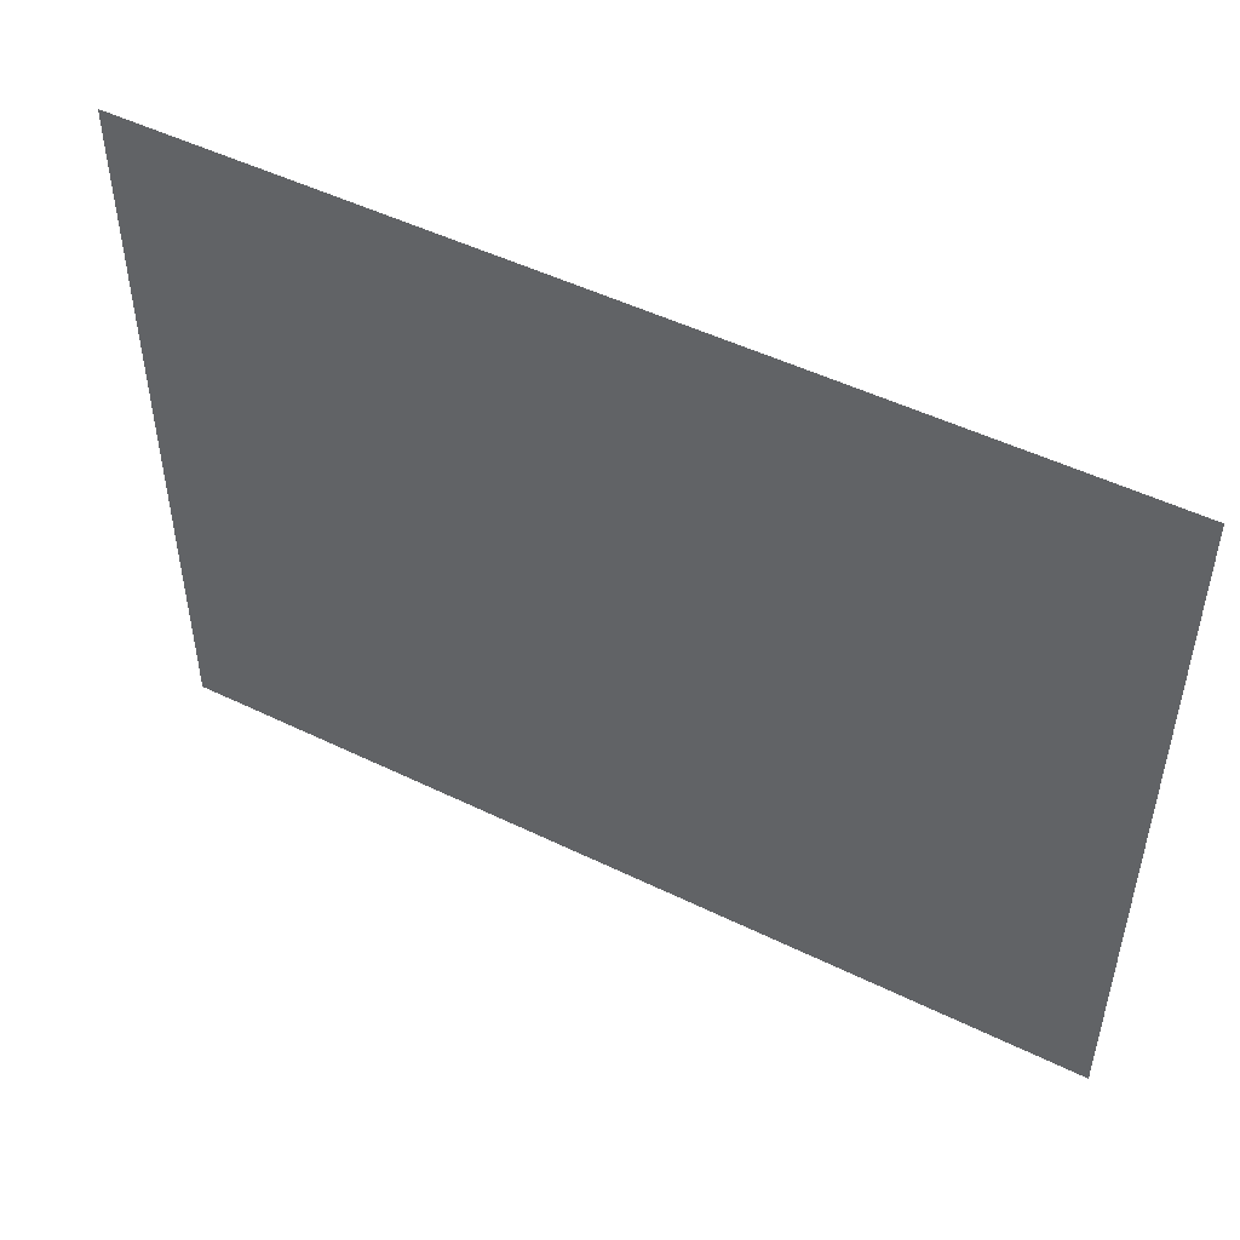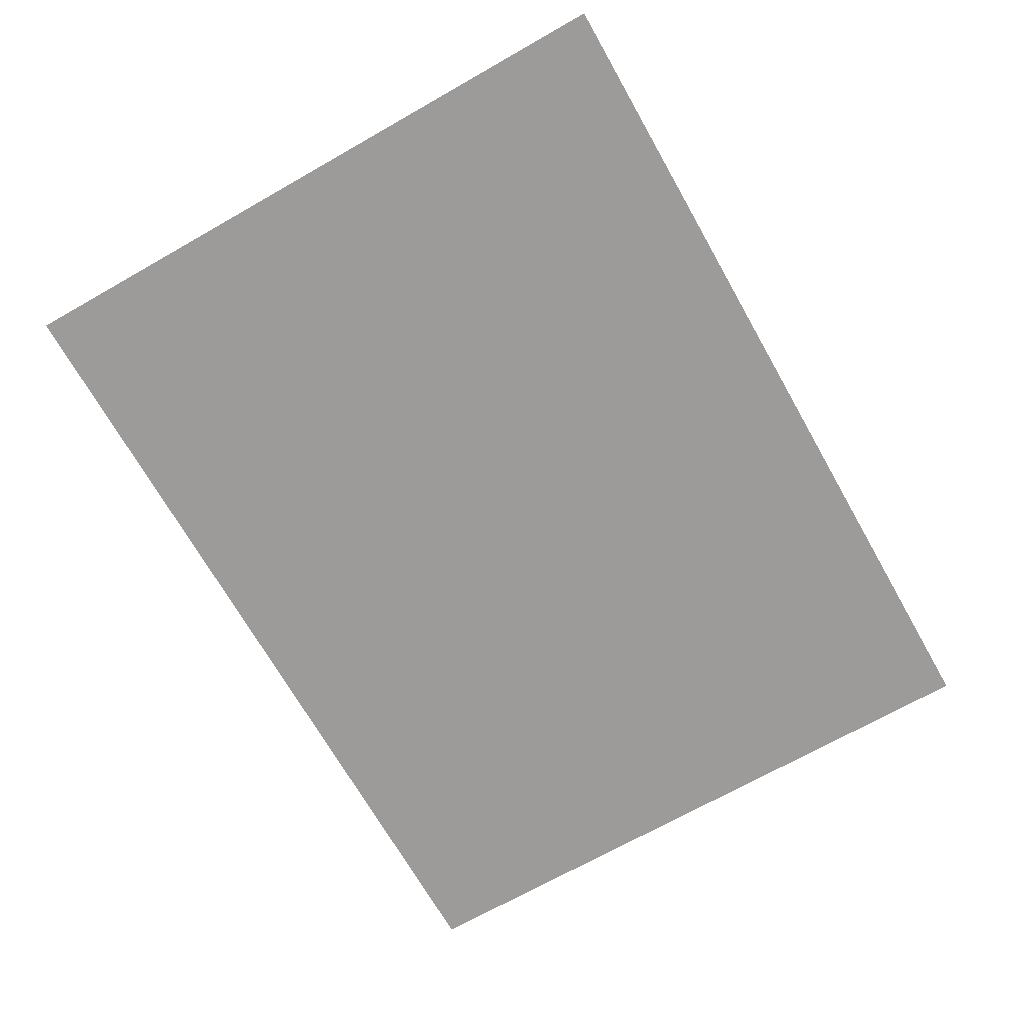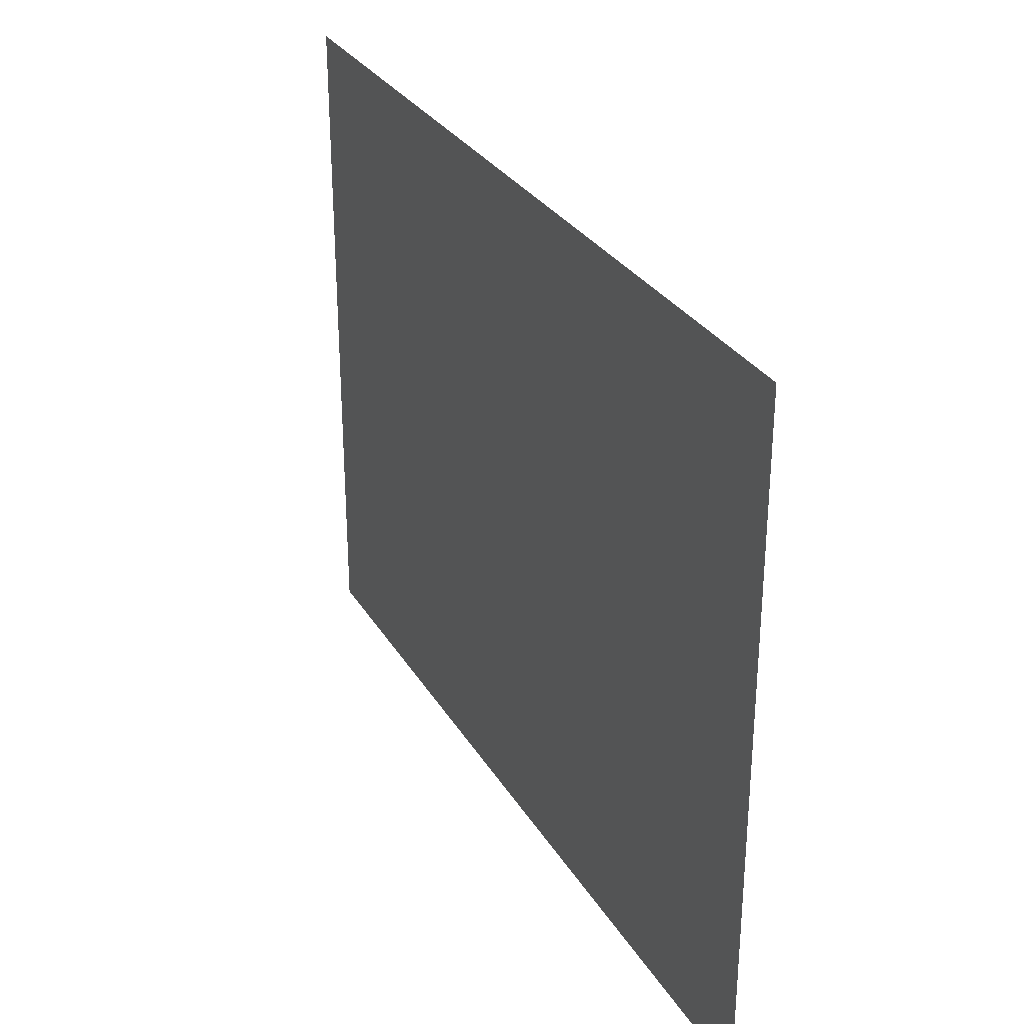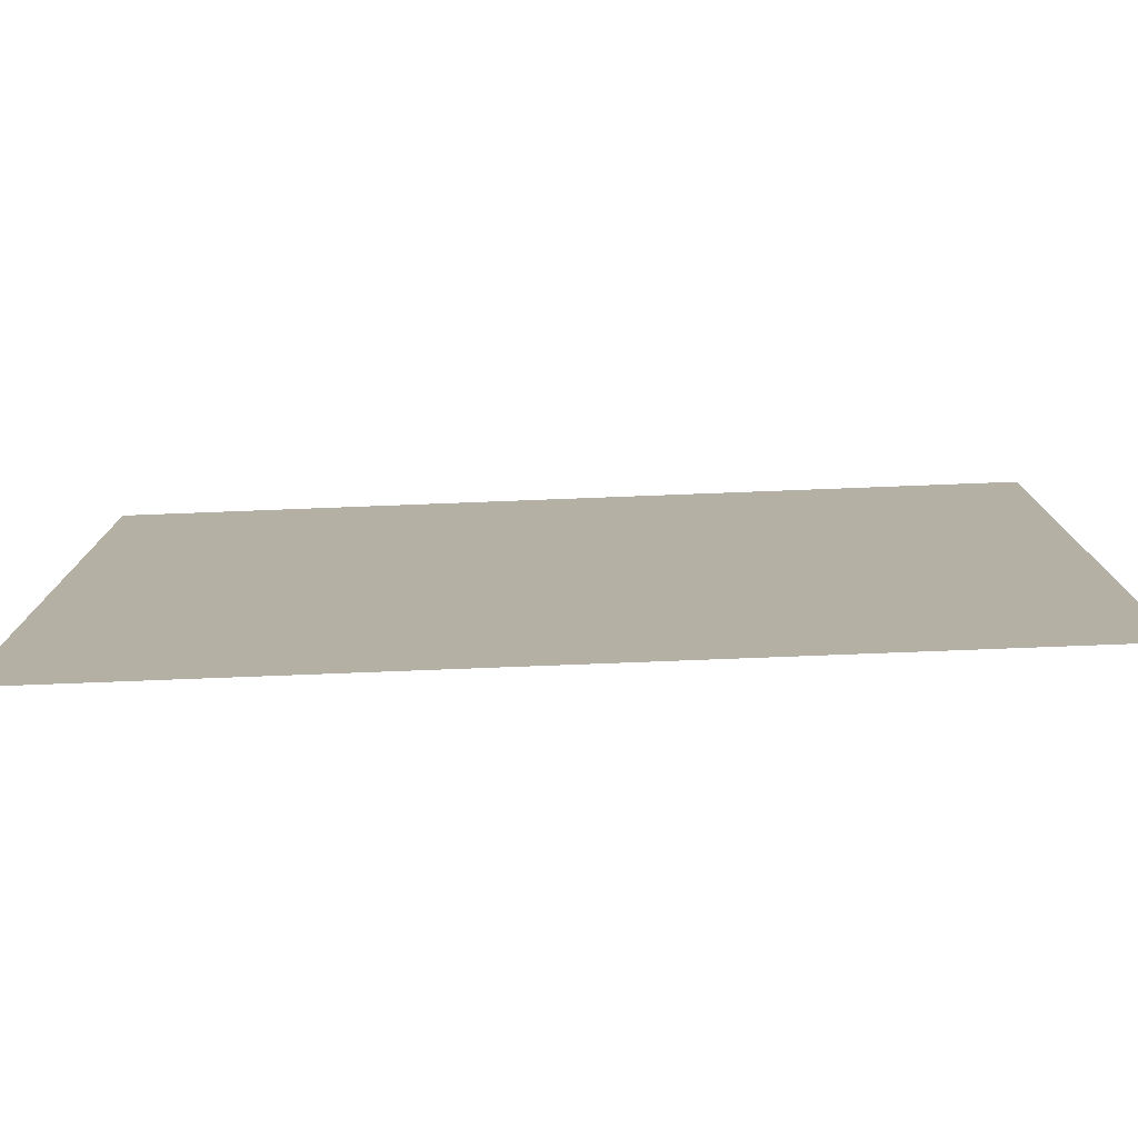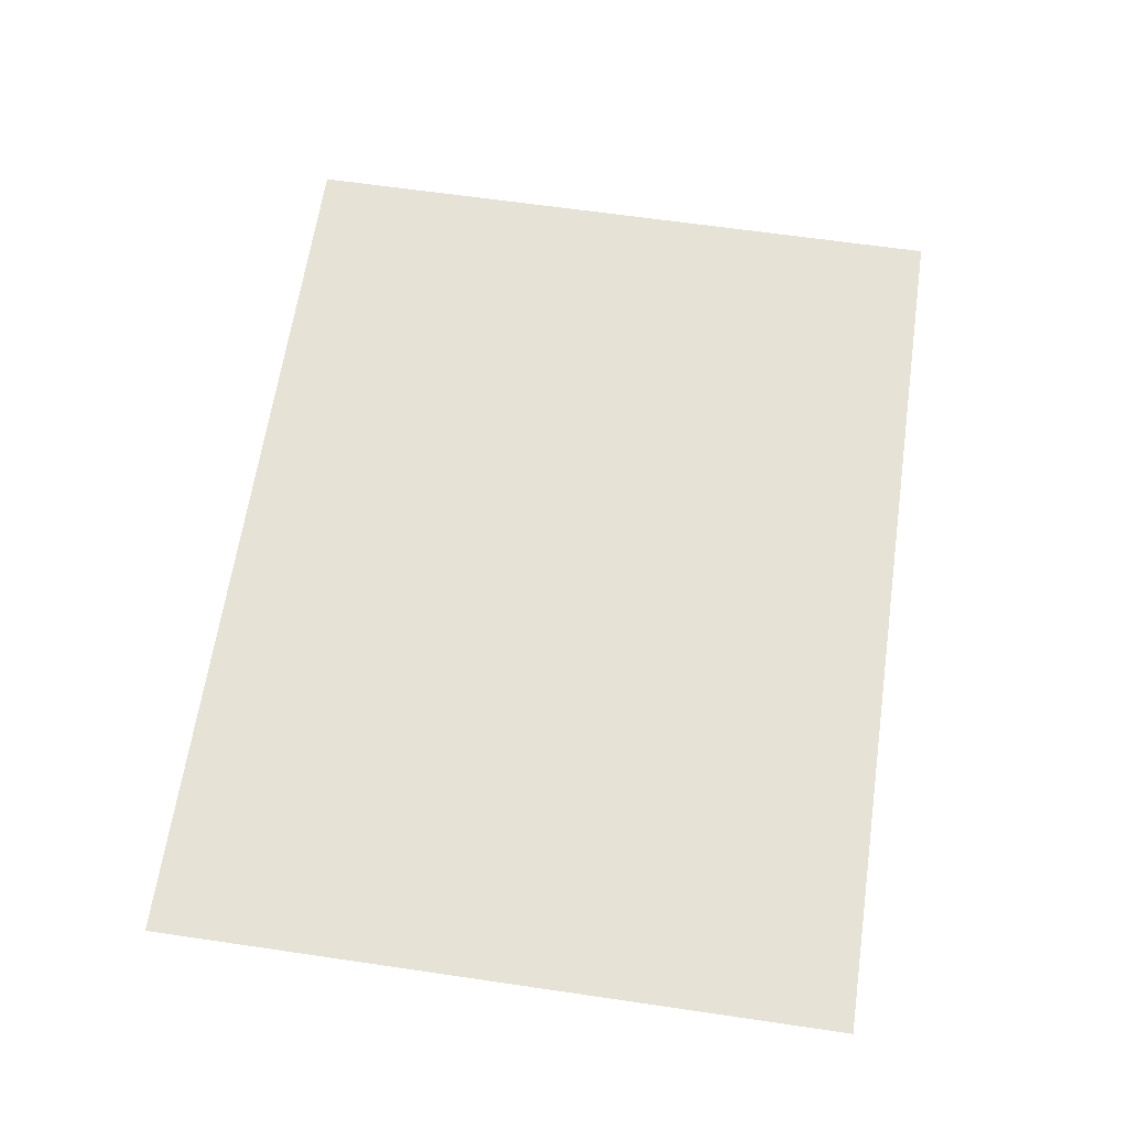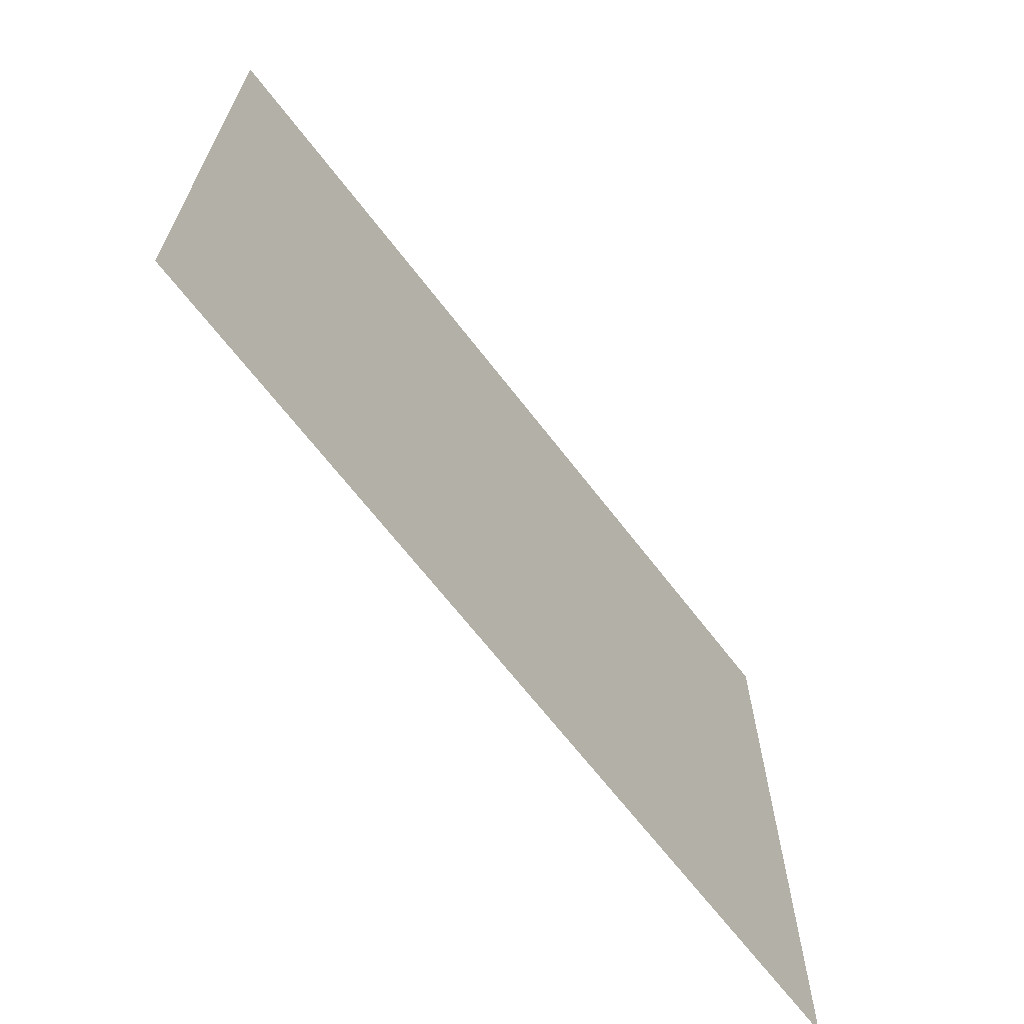
<metadata>
{"format":"obj","ext":"obj","renderer":"f3d","projection":"perspective","resolution":1024,"background":"white","views":[{"elev":49.0,"azim":28.5,"up":"+Z"},{"elev":-69.8,"azim":-60.4,"up":"+Y"},{"elev":29.9,"azim":64.3,"up":"+Z"},{"elev":-78.1,"azim":-177.8,"up":"+Z"},{"elev":63.9,"azim":98.4,"up":"+Y"},{"elev":-66.8,"azim":127.5,"up":"+Z"}]}
</metadata>
<code>
o #ID371
v -0.2037 -0.1605 -0.04326
v -0.1155 -0.1605 -0.1105
v -0.2037 -0.1605 -0.1105
v -0.1155 -0.1605 -0.04326
v -0.1155 -0.1605 -0.04326
v -0.2037 -0.1605 -0.04326
v -0.1155 -0.1605 -0.1105
v -0.2037 -0.1605 -0.1105
f 1 2 3
f 2 1 4
f 5 6 7
f 8 7 6

</code>
